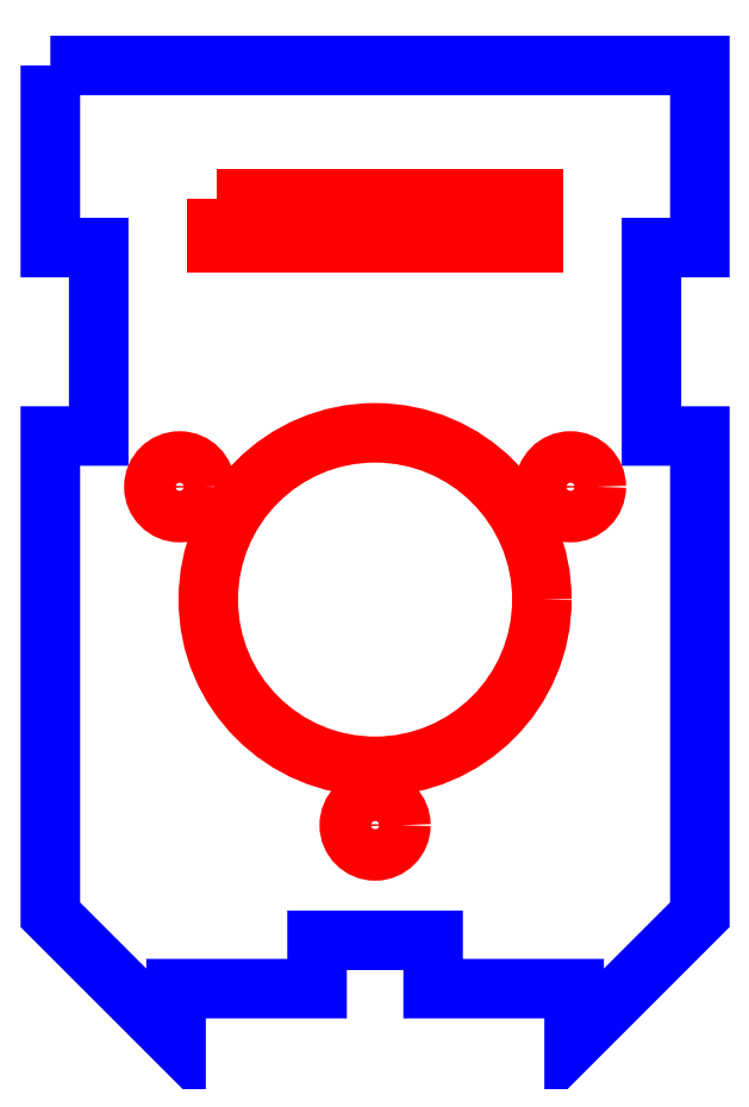
<metadata>
{"format":"dxf","ext":"dxf","renderer":"ezdxf+matplotlib","layout":"modelspace","background":"white","min_lineweight":24,"dpi":150}
</metadata>
<code>
0
SECTION
2
ENTITIES
0
CIRCLE
8
CUTOUTS
10
12.12
20
7
30
-5.848e-14
40
1.6
210
0
220
0
230
1
0
CIRCLE
8
CUTOUTS
10
-5.99e-08
20
-14
30
-5.848e-14
40
1.6
210
0
220
0
230
1
0
CIRCLE
8
CUTOUTS
10
-12.12
20
7
30
1.17e-13
40
1.6
210
0
220
0
230
1
0
CIRCLE
8
CUTOUTS
10
2.163e-16
20
-1.249e-16
30
-9.976e-30
40
10.35
210
0
220
0
230
1
0
LWPOLYLINE
8
CUTOUTS
90
4
70
1
43
0
10
-9.85
20
24.85
10
9.85
20
24.85
10
9.85
20
22.15
10
-9.85
20
22.15
0
LWPOLYLINE
8
PERIMETER
90
22
70
1
43
0
10
-20.15
20
33.15
10
-20.15
20
21.85
10
-17.15
20
21.85
10
-17.15
20
10.15
10
-20.15
20
10.15
10
-20.15
20
-19.56
10
-12.35
20
-27.36
10
-12.35
20
-24.15
10
-3.6
20
-24.15
10
-3.6
20
-21.15
10
3.6
20
-21.15
10
3.6
20
-24.15
10
12.35
20
-24.15
10
12.35
20
-27.36
10
20.15
20
-19.56
10
20.15
20
10.15
10
17.15
20
10.15
10
17.15
20
21.85
10
20.15
20
21.85
10
20.15
20
33.15
10
14.95
20
33.15
10
-14.95
20
33.15
0
ENDSEC
0
EOF

</code>
